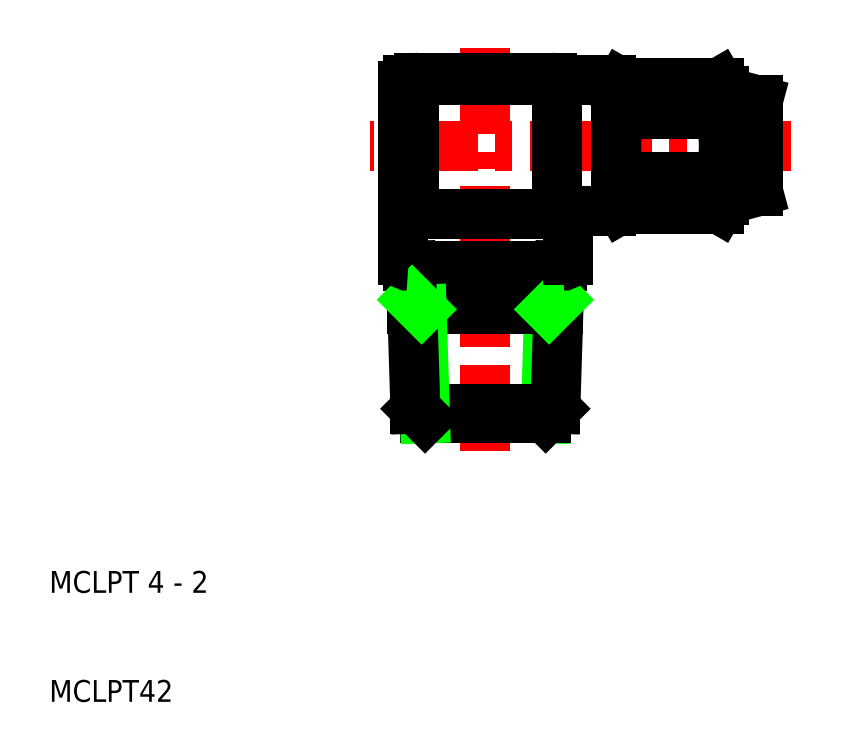
<metadata>
{"format":"dxf","ext":"dxf","renderer":"ezdxf+matplotlib","layout":"modelspace","background":"white","min_lineweight":24,"dpi":150}
</metadata>
<code>
0
SECTION
2
ENTITIES
0
LINE
8
CENTER
10
50
20
70
30
0
11
50
21
50
31
0
0
LINE
8
0
10
62.45
20
55.23
30
0
11
62
21
56
31
0
0
LINE
8
0
10
71.43
20
55.23
30
0
11
71.88
21
56
31
0
0
ARC
8
0
10
69.32
20
56.67
30
0
40
2.556
50
325.6
51
34.38
0
ARC
8
0
10
64.56
20
56.67
30
0
40
2.556
50
145.6
51
214.4
0
LINE
8
0
10
62
20
61
30
0
11
62
21
55.5
31
0
0
LINE
8
0
10
56.58
20
61
30
0
11
56.58
21
55.25
31
0
0
LINE
8
0
10
43.42
20
61
30
0
11
43.42
21
55.25
31
0
0
LINE
8
0
10
42.43
20
50.5
30
0
11
42.43
21
66.5
31
0
0
TEXT
8
0
10
10
20
10
30
0
40
2
1
MCLPT42
0
TEXT
8
0
10
10
20
20
30
0
40
2
1
MCLPT 4 - 2
0
LINE
8
0
10
44.47
20
36
30
0
11
50
21
36
31
0
0
LINE
8
0
10
43.58
20
36.88
30
0
11
50
21
36.88
31
0
0
LINE
8
0
10
43.3
20
46
30
0
11
50
21
46
31
0
0
LINE
8
0
10
43.92
20
54.75
30
0
11
50
21
54.75
31
0
0
LINE
8
0
10
42.93
20
50
30
0
11
50
21
50
31
0
0
LINE
8
0
10
44.15
20
46
30
0
11
44.47
21
36
31
0
0
LINE
8
0
10
43.17
20
50
30
0
11
43.58
21
36.88
31
0
0
LINE
8
0
10
43.58
20
36.88
30
0
11
44.47
21
36
31
0
0
LINE
8
0
10
43.27
20
46.88
30
0
11
44.15
21
46
31
0
0
ARC
8
0
10
43.92
20
55.25
30
0
40
0.5
50
180
51
270
0
ARC
8
0
10
42.93
20
50.5
30
0
40
0.5
50
180
51
270
0
LINE
8
0
10
55.85
20
46
30
0
11
55.53
21
36
31
0
0
LINE
8
CENTER
10
50
20
33
30
0
11
50
21
50
31
0
0
LINE
8
0
10
56.83
20
50
30
0
11
56.42
21
36.88
31
0
0
LINE
8
0
10
55.53
20
36
30
0
11
50
21
36
31
0
0
LINE
8
0
10
56.42
20
36.88
30
0
11
50
21
36.88
31
0
0
LINE
8
0
10
56.42
20
36.88
30
0
11
55.53
21
36
31
0
0
LINE
8
0
10
56.7
20
46
30
0
11
50
21
46
31
0
0
LINE
8
0
10
56.08
20
54.75
30
0
11
50
21
54.75
31
0
0
LINE
8
0
10
57.07
20
50
30
0
11
50
21
50
31
0
0
LINE
8
0
10
56.73
20
46.88
30
0
11
55.85
21
46
31
0
0
LINE
8
0
10
61.5
20
55
30
0
11
58.07
21
55
31
0
0
ARC
8
0
10
58.07
20
54.5
30
0
40
0.5
50
90
51
180
0
ARC
8
0
10
56.08
20
55.25
30
0
40
0.5
50
270
51
0
0
ARC
8
0
10
57.07
20
50.5
30
0
40
0.5
50
270
51
0
0
LINE
8
0
10
57.57
20
54.5
30
0
11
57.57
21
50.5
31
0
0
ARC
8
0
10
61.5
20
55.5
30
0
40
0.5
50
270
51
0
0
LINE
8
0
10
71.43
20
55.23
30
0
11
62.45
21
55.23
31
0
0
LINE
8
CENTER
10
62
20
61
30
0
11
39.43
21
61
31
0
0
LINE
8
0
10
43.92
20
67.25
30
0
11
50
21
67.25
31
0
0
LINE
8
0
10
61.5
20
67
30
0
11
42.93
21
67
31
0
0
ARC
8
0
10
43.92
20
66.75
30
0
40
0.5
50
90
51
180
0
LINE
8
0
10
43.42
20
61
30
0
11
43.42
21
66.75
31
0
0
ARC
8
0
10
42.93
20
66.5
30
0
40
0.5
50
90
51
180
0
LINE
8
CENTER
10
78
20
61
30
0
11
62
21
61
31
0
0
LINE
8
0
10
62.45
20
66.77
30
0
11
62
21
66
31
0
0
ARC
8
0
10
71.55
20
61
30
0
40
9.553
50
180
51
197.6
0
ARC
8
0
10
64.56
20
65.33
30
0
40
2.556
50
145.6
51
214.4
0
ARC
8
0
10
71.55
20
61
30
0
40
9.553
50
162.4
51
180
0
ARC
8
0
10
56.08
20
66.75
30
0
40
0.5
50
0
51
90
0
LINE
8
0
10
56.08
20
67.25
30
0
11
50
21
67.25
31
0
0
LINE
8
0
10
62
20
61
30
0
11
62
21
66.5
31
0
0
LINE
8
0
10
56.58
20
61
30
0
11
56.58
21
66.75
31
0
0
ARC
8
0
10
61.5
20
66.5
30
0
40
0.5
50
0
51
90
0
LINE
8
0
10
71.43
20
66.77
30
0
11
62.45
21
66.77
31
0
0
LINE
8
0
10
62.45
20
63.89
30
0
11
71.43
21
63.89
31
0
0
LINE
8
0
10
62.45
20
58.11
30
0
11
71.43
21
58.11
31
0
0
LINE
8
0
10
75
20
61
30
0
11
75
21
65.16
31
0
0
LINE
8
0
10
71.88
20
66
30
0
11
71.88
21
61
31
0
0
ARC
8
0
10
62.32
20
61
30
0
40
9.553
50
0
51
17.59
0
LINE
8
0
10
71.88
20
56
30
0
11
75
21
56.84
31
0
0
LINE
8
0
10
71.88
20
56
30
0
11
71.88
21
61
31
0
0
ARC
8
0
10
62.32
20
61
30
0
40
9.553
50
342.4
51
0
0
LINE
8
0
10
75
20
61
30
0
11
75
21
56.84
31
0
0
LINE
8
0
10
71.88
20
66
30
0
11
75
21
65.16
31
0
0
LINE
8
0
10
71.43
20
66.77
30
0
11
71.88
21
66
31
0
0
ARC
8
0
10
69.32
20
65.33
30
0
40
2.556
50
325.6
51
34.38
0
ENDSEC
0
EOF

</code>
